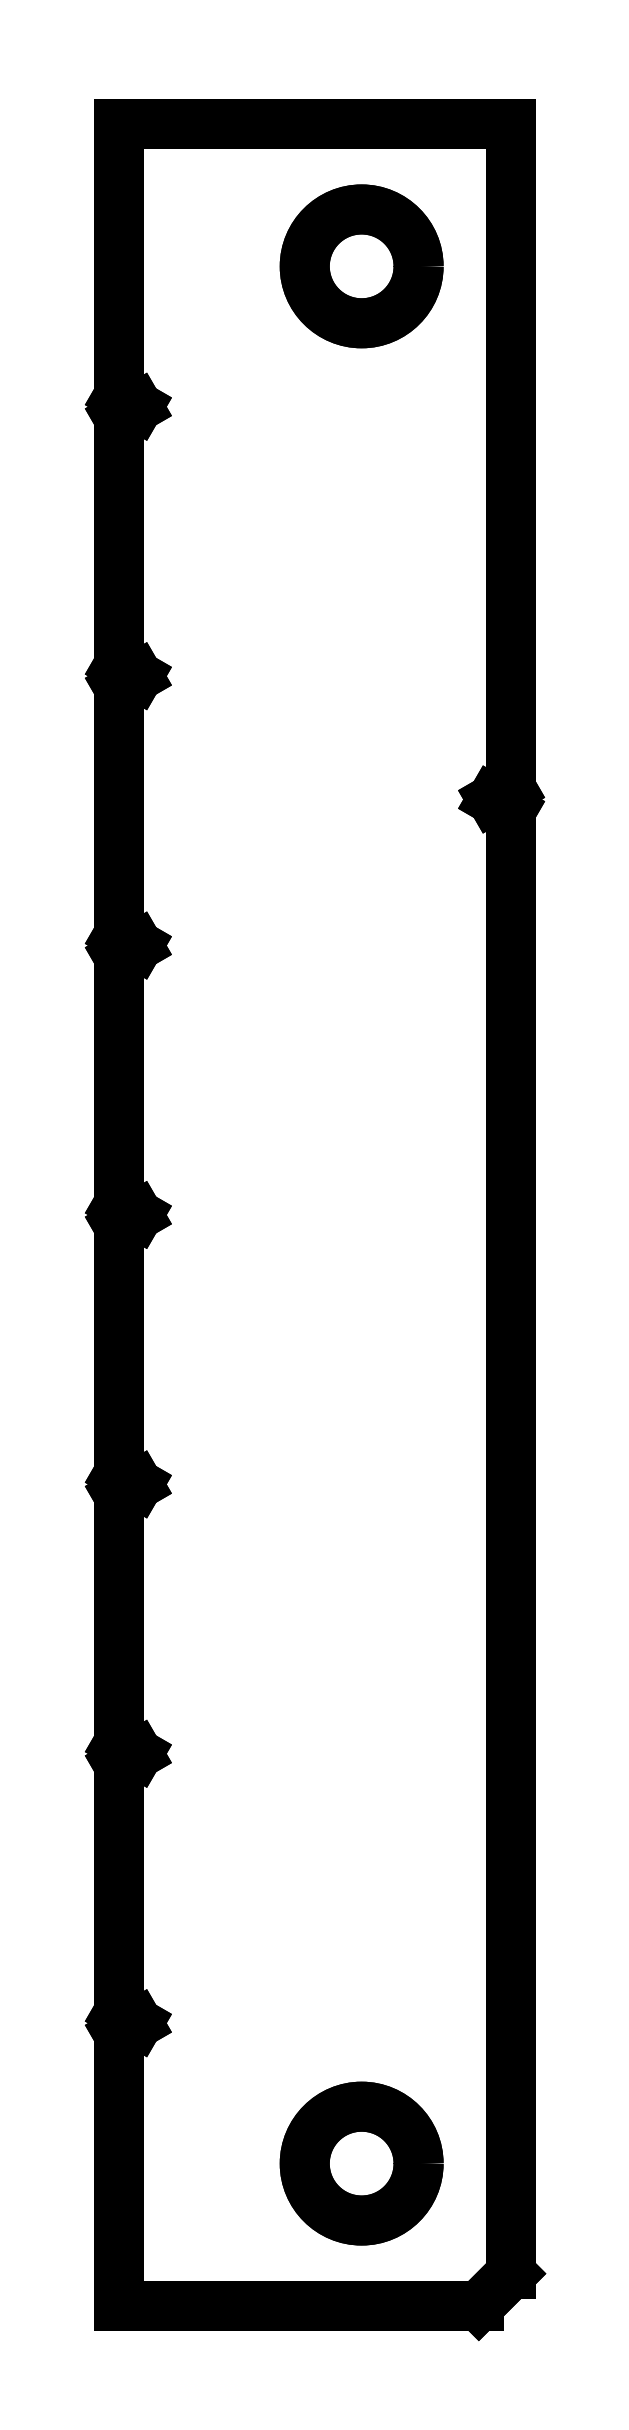
<metadata>
{"format":"dxf","ext":"dxf","renderer":"ezdxf+matplotlib","layout":"modelspace","background":"white","min_lineweight":24,"dpi":150}
</metadata>
<code>
0
SECTION
2
ENTITIES
0
CIRCLE
8
0
10
-0.07874
20
-0.075
30
0
40
0.03
0
CIRCLE
8
0
10
-0.07874
20
-1.075
30
0
40
0.03
0
LINE
8
0
10
4.917e-17
20
-0.3502
30
0
11
0
21
0
31
0
0
LINE
8
0
10
0
20
0
30
0
11
-0.2067
21
0
31
0
0
LINE
8
0
10
-0.2067
20
0
30
0
11
-0.2067
21
-0.1432
31
0
0
LINE
8
0
10
-0.2067
20
-0.1432
30
0
11
-0.1967
21
-0.149
31
0
0
LINE
8
0
10
-0.1967
20
-0.149
30
0
11
-0.2067
21
-0.1548
31
0
0
LINE
8
0
10
-0.2067
20
-0.1548
30
0
11
-0.2067
21
-0.2852
31
0
0
LINE
8
0
10
-0.2067
20
-0.2852
30
0
11
-0.1967
21
-0.291
31
0
0
LINE
8
0
10
-0.1967
20
-0.291
30
0
11
-0.2067
21
-0.2968
31
0
0
LINE
8
0
10
-0.2067
20
-0.2968
30
0
11
-0.2067
21
-0.4272
31
0
0
LINE
8
0
10
-0.2067
20
-0.4272
30
0
11
-0.1967
21
-0.433
31
0
0
LINE
8
0
10
-0.1967
20
-0.433
30
0
11
-0.2067
21
-0.4388
31
0
0
LINE
8
0
10
-0.2067
20
-0.4388
30
0
11
-0.2067
21
-0.5692
31
0
0
LINE
8
0
10
-0.2067
20
-0.5692
30
0
11
-0.1967
21
-0.575
31
0
0
LINE
8
0
10
-0.1967
20
-0.575
30
0
11
-0.2067
21
-0.5808
31
0
0
LINE
8
0
10
-0.2067
20
-0.5808
30
0
11
-0.2067
21
-0.7112
31
0
0
LINE
8
0
10
-0.2067
20
-0.7112
30
0
11
-0.1967
21
-0.717
31
0
0
LINE
8
0
10
-0.1967
20
-0.717
30
0
11
-0.2067
21
-0.7228
31
0
0
LINE
8
0
10
-0.2067
20
-0.7228
30
0
11
-0.2067
21
-0.8532
31
0
0
LINE
8
0
10
-0.2067
20
-0.8532
30
0
11
-0.1967
21
-0.859
31
0
0
LINE
8
0
10
-0.1967
20
-0.859
30
0
11
-0.2067
21
-0.8648
31
0
0
LINE
8
0
10
-0.2067
20
-0.8648
30
0
11
-0.2067
21
-0.9952
31
0
0
LINE
8
0
10
-0.2067
20
-0.9952
30
0
11
-0.1967
21
-1.001
31
0
0
LINE
8
0
10
-0.1967
20
-1.001
30
0
11
-0.2067
21
-1.007
31
0
0
LINE
8
0
10
-0.2067
20
-1.007
30
0
11
-0.2067
21
-1.15
31
0
0
LINE
8
0
10
-0.2067
20
-1.15
30
0
11
-0.01697
21
-1.15
31
0
0
LINE
8
0
10
-0.01697
20
-1.15
30
0
11
3.825e-17
21
-1.133
31
0
0
LINE
8
0
10
3.825e-17
20
-1.133
30
0
11
3.278e-17
21
-0.3618
31
0
0
LINE
8
0
10
3.961e-17
20
-1.133
30
0
11
-0.01697
21
-1.15
31
0
0
LINE
8
0
10
-0.01697
20
-1.15
30
0
11
-0.2067
21
-1.15
31
0
0
LINE
8
0
10
-0.2067
20
-1.15
30
0
11
-0.2067
21
-1.007
31
0
0
LINE
8
0
10
-0.2067
20
-1.007
30
0
11
-0.1967
21
-1.001
31
0
0
LINE
8
0
10
-0.1967
20
-1.001
30
0
11
-0.2067
21
-0.9952
31
0
0
LINE
8
0
10
-0.2067
20
-0.9952
30
0
11
-0.2067
21
-0.8648
31
0
0
LINE
8
0
10
-0.2067
20
-0.8648
30
0
11
-0.1967
21
-0.859
31
0
0
LINE
8
0
10
-0.1967
20
-0.859
30
0
11
-0.2067
21
-0.8532
31
0
0
LINE
8
0
10
-0.2067
20
-0.8532
30
0
11
-0.2067
21
-0.7228
31
0
0
LINE
8
0
10
-0.2067
20
-0.7228
30
0
11
-0.1967
21
-0.717
31
0
0
LINE
8
0
10
-0.1967
20
-0.717
30
0
11
-0.2067
21
-0.7112
31
0
0
LINE
8
0
10
-0.2067
20
-0.7112
30
0
11
-0.2067
21
-0.5808
31
0
0
LINE
8
0
10
-0.2067
20
-0.5808
30
0
11
-0.1967
21
-0.575
31
0
0
LINE
8
0
10
-0.1967
20
-0.575
30
0
11
-0.2067
21
-0.5692
31
0
0
LINE
8
0
10
-0.2067
20
-0.5692
30
0
11
-0.2067
21
-0.4388
31
0
0
LINE
8
0
10
-0.2067
20
-0.4388
30
0
11
-0.1967
21
-0.433
31
0
0
LINE
8
0
10
-0.1967
20
-0.433
30
0
11
-0.2067
21
-0.4272
31
0
0
LINE
8
0
10
-0.2067
20
-0.4272
30
0
11
-0.2067
21
-0.2968
31
0
0
LINE
8
0
10
-0.2067
20
-0.2968
30
0
11
-0.1967
21
-0.291
31
0
0
LINE
8
0
10
-0.1967
20
-0.291
30
0
11
-0.2067
21
-0.2852
31
0
0
LINE
8
0
10
-0.2067
20
-0.2852
30
0
11
-0.2067
21
-0.1548
31
0
0
LINE
8
0
10
-0.2067
20
-0.1548
30
0
11
-0.1967
21
-0.149
31
0
0
LINE
8
0
10
-0.1967
20
-0.149
30
0
11
-0.2067
21
-0.1432
31
0
0
LINE
8
0
10
-0.2067
20
-0.1432
30
0
11
-0.2067
21
0
31
0
0
LINE
8
0
10
-0.2067
20
0
30
0
11
0
21
0
31
0
0
LINE
8
0
10
0
20
0
30
0
11
4.917e-17
21
-0.3502
31
0
0
CIRCLE
8
0
10
-0.07874
20
-1.075
30
0
40
0.03
0
CIRCLE
8
0
10
-0.07874
20
-0.075
30
0
40
0.03
0
LINE
8
0
10
3.278e-17
20
-0.3618
30
0
11
-0.01
21
-0.356
31
0
0
LINE
8
0
10
-0.01
20
-0.356
30
0
11
4.917e-17
21
-0.3502
31
0
0
LINE
8
0
10
4.917e-17
20
-0.3502
30
0
11
-0.01
21
-0.356
31
0
0
LINE
8
0
10
-0.01
20
-0.356
30
0
11
3.278e-17
21
-0.3618
31
0
0
LINE
8
0
10
3.278e-17
20
-0.3618
30
0
11
3.961e-17
21
-1.133
31
0
0
ENDSEC
0
EOF

</code>
